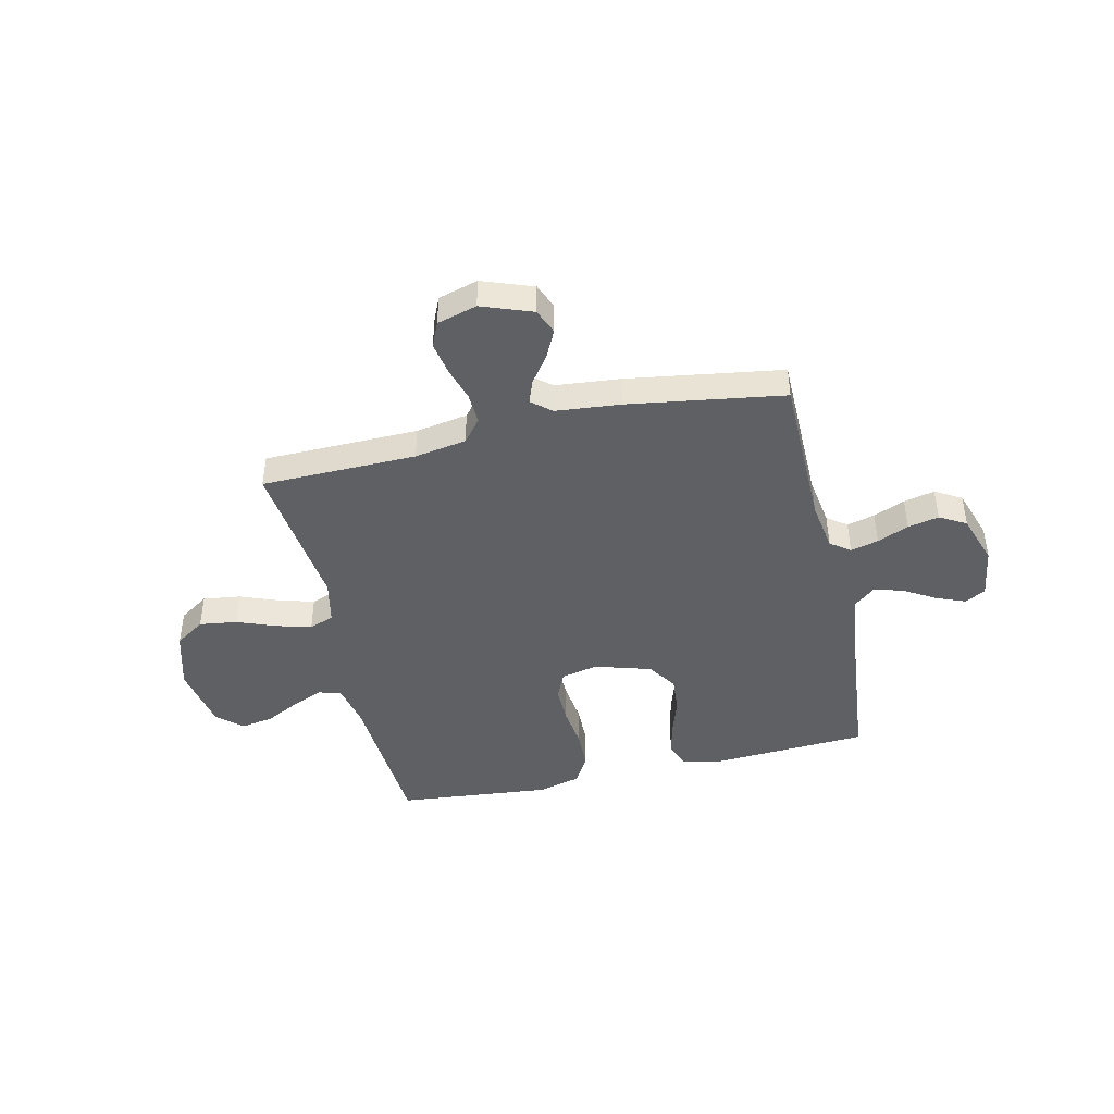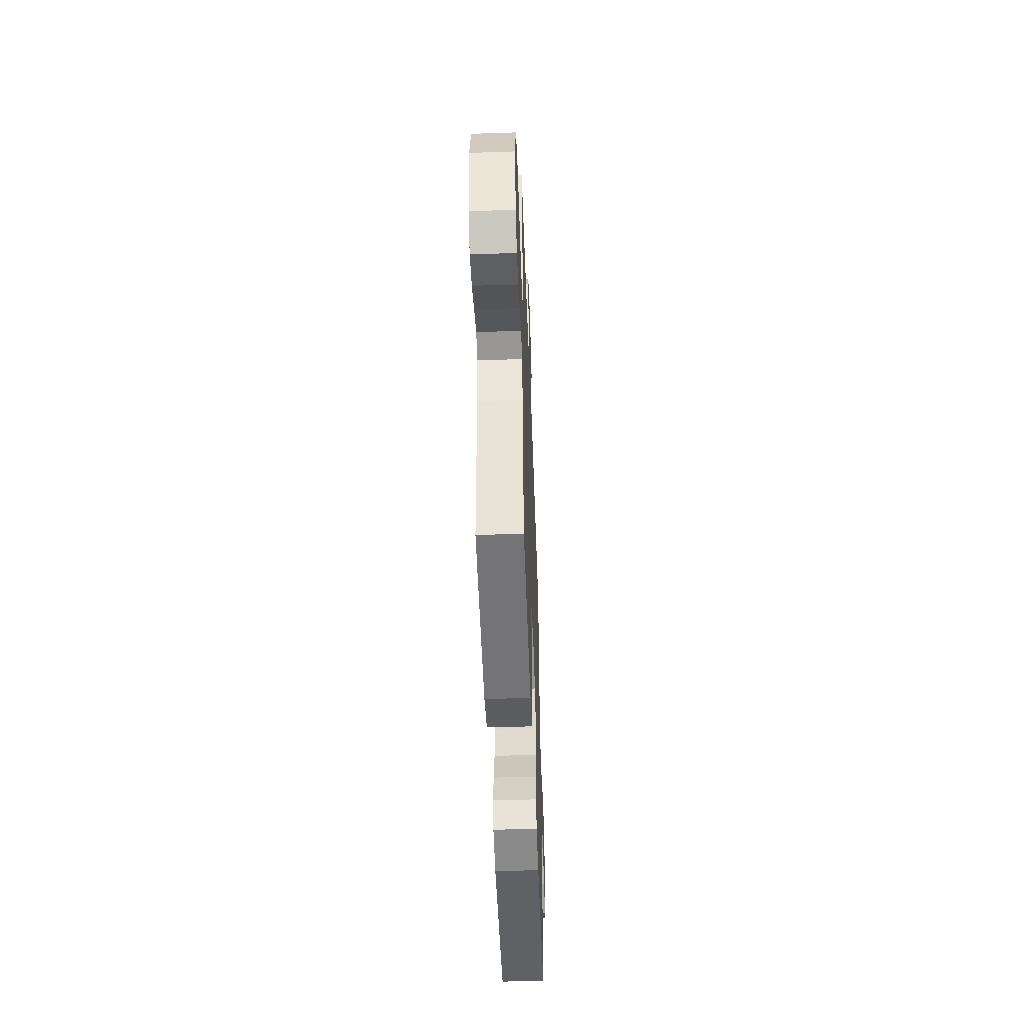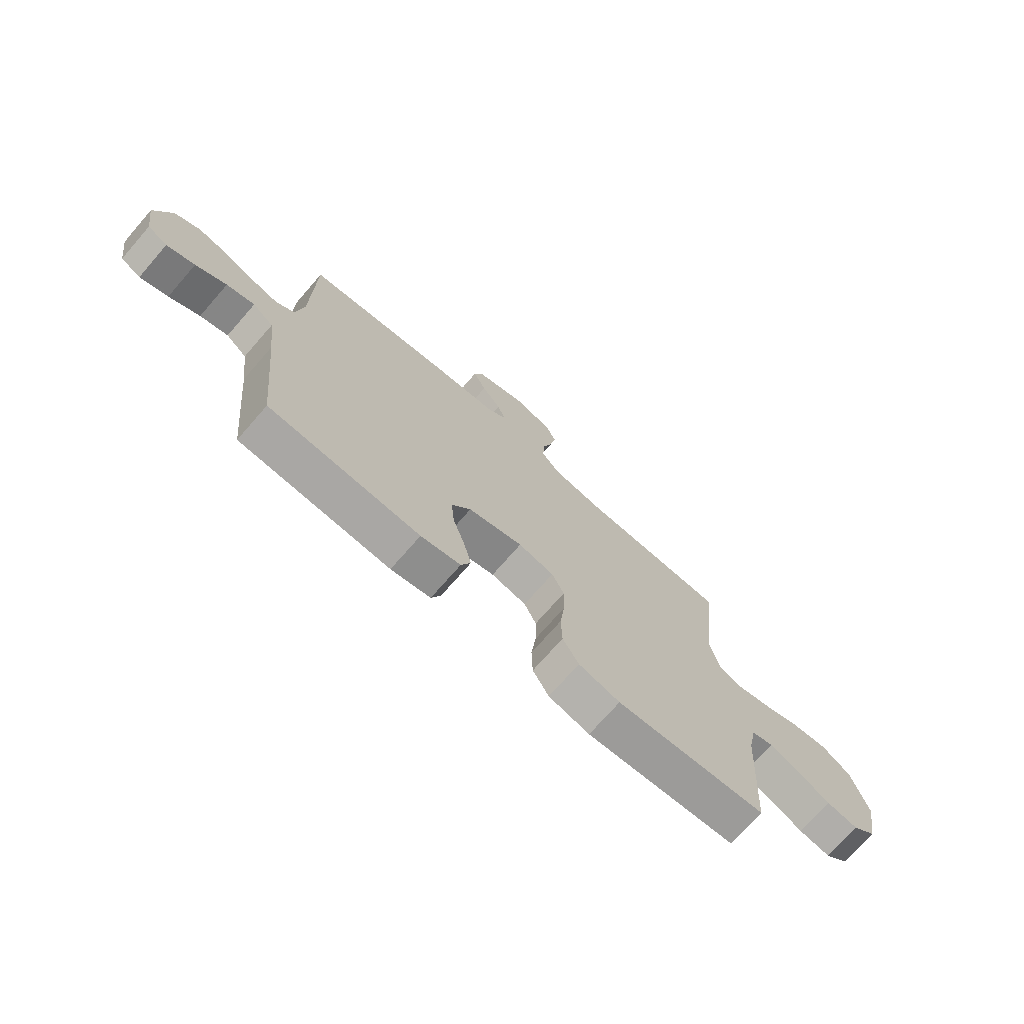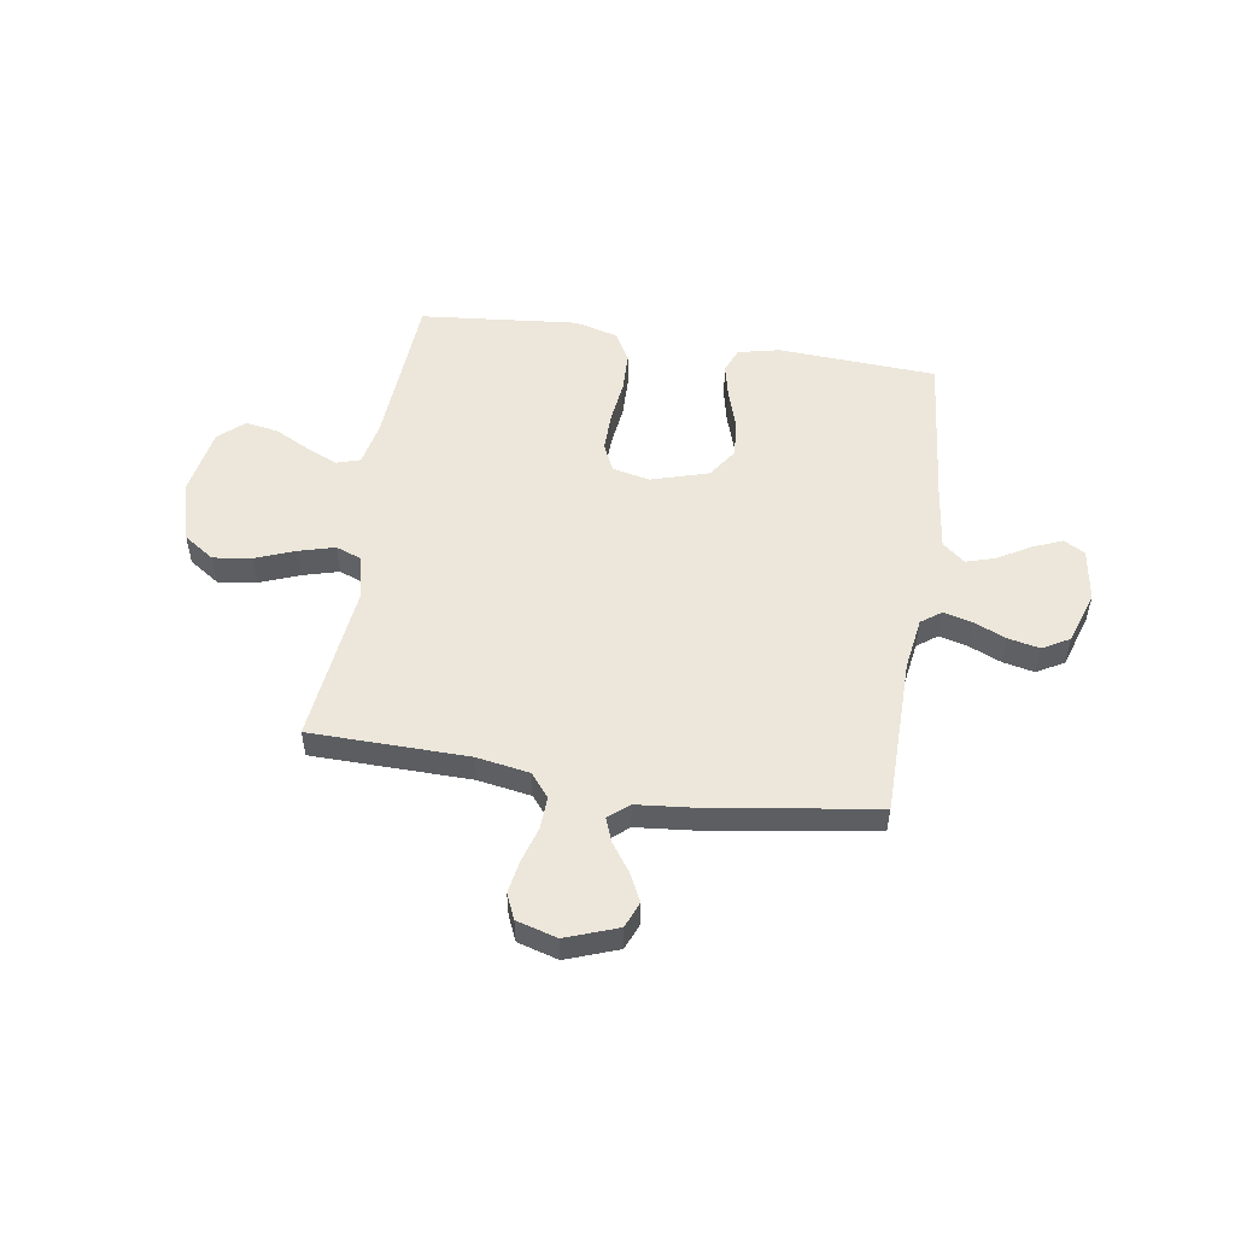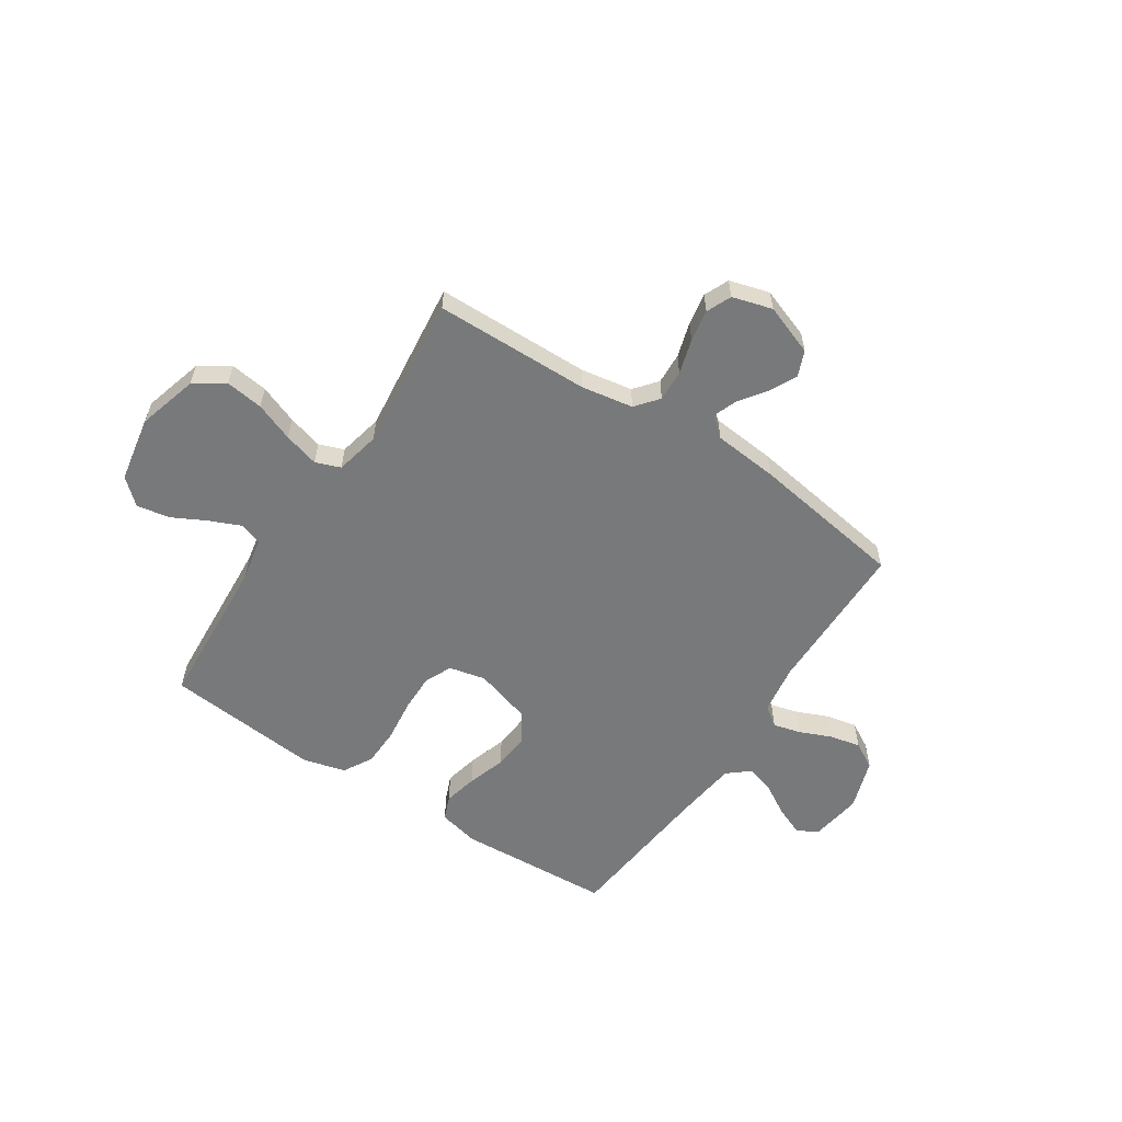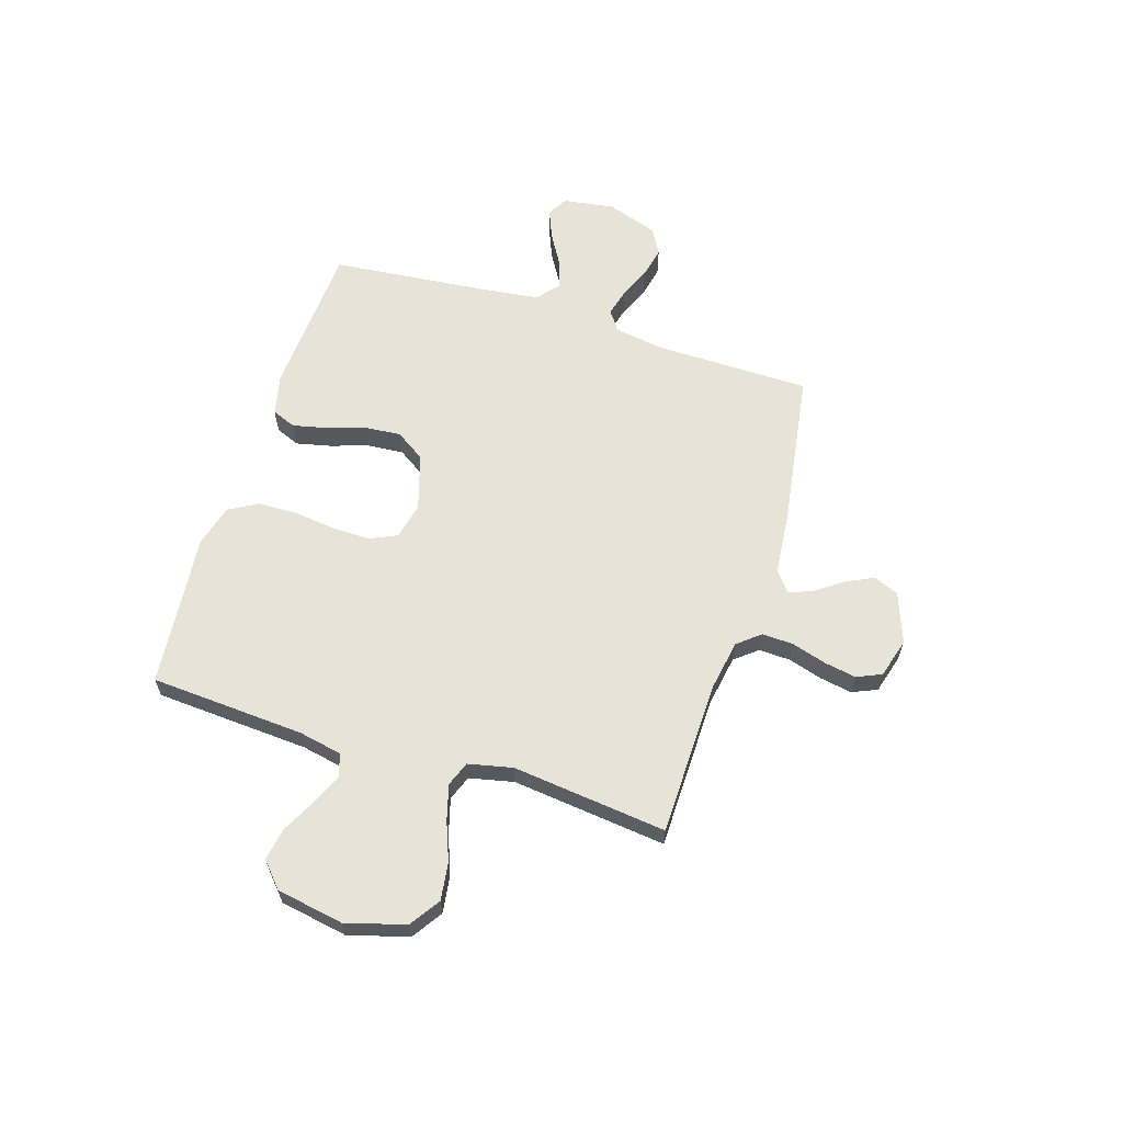
<metadata>
{"format":"obj","ext":"obj","renderer":"f3d","projection":"perspective","resolution":1024,"background":"white","views":[{"elev":-43.9,"azim":12.9,"up":"+Y"},{"elev":-50.8,"azim":-87.9,"up":"+Z"},{"elev":-73.0,"azim":138.9,"up":"+Z"},{"elev":52.4,"azim":8.9,"up":"+Y"},{"elev":-57.7,"azim":-33.3,"up":"+Y"},{"elev":62.2,"azim":-72.5,"up":"+Y"}]}
</metadata>
<code>
v 0.5 0.07 0.5
v 0.503 0.07 0.2
v 0.518 0.07 0.103
v 0.556 0.07 0.075
v 0.61 0.07 0.089
v 0.671 0.07 0.115
v 0.731 0.07 0.128
v 0.782 0.07 0.099
v 0.815 0.07 0
v 0.8 0.07 -0.1
v 0.76 0.07 -0.122
v 0.704 0.07 -0.099
v 0.643 0.07 -0.063
v 0.587 0.07 -0.046
v 0.545 0.07 -0.081
v 0.53 0.07 -0.2
v 0.5 0.07 -0.5
v 0.2 0.07 -0.517
v 0.121 0.07 -0.499
v 0.102 0.07 -0.452
v 0.117 0.07 -0.386
v 0.141 0.07 -0.312
v 0.147 0.07 -0.241
v 0.109 0.07 -0.184
v 0 0.07 -0.151
v -0.071 0.07 -0.167
v -0.095 0.07 -0.219
v -0.094 0.07 -0.293
v -0.084 0.07 -0.375
v -0.086 0.07 -0.451
v -0.118 0.07 -0.507
v -0.2 0.07 -0.529
v -0.5 0.07 -0.5
v -0.519 0.07 -0.2
v -0.536 0.07 -0.116
v -0.58 0.07 -0.102
v -0.64 0.07 -0.128
v -0.706 0.07 -0.162
v -0.769 0.07 -0.173
v -0.817 0.07 -0.13
v -0.84 0.07 0
v -0.807 0.07 0.115
v -0.749 0.07 0.154
v -0.676 0.07 0.144
v -0.601 0.07 0.115
v -0.533 0.07 0.096
v -0.485 0.07 0.114
v -0.466 0.07 0.2
v -0.5 0.07 0.5
v -0.2 0.07 0.505
v -0.1 0.07 0.522
v -0.064 0.07 0.566
v -0.067 0.07 0.627
v -0.087 0.07 0.694
v -0.098 0.07 0.756
v -0.077 0.07 0.804
v 0 0.07 0.826
v 0.098 0.07 0.79
v 0.118 0.07 0.741
v 0.092 0.07 0.688
v 0.054 0.07 0.635
v 0.037 0.07 0.59
v 0.075 0.07 0.558
v 0.2 0.07 0.546
v 0.5 0 0.5
v 0.503 0 0.2
v 0.518 0 0.103
v 0.556 0 0.075
v 0.61 0 0.089
v 0.671 0 0.115
v 0.731 0 0.128
v 0.782 0 0.099
v 0.815 0 0
v 0.8 0 -0.1
v 0.76 0 -0.122
v 0.704 0 -0.099
v 0.643 0 -0.063
v 0.587 0 -0.046
v 0.545 0 -0.081
v 0.53 0 -0.2
v 0.5 0 -0.5
v 0.2 0 -0.517
v 0.121 0 -0.499
v 0.102 0 -0.452
v 0.117 0 -0.386
v 0.141 0 -0.312
v 0.147 0 -0.241
v 0.109 0 -0.184
v 0 0 -0.151
v -0.071 0 -0.167
v -0.095 0 -0.219
v -0.094 0 -0.293
v -0.084 0 -0.375
v -0.086 0 -0.451
v -0.118 0 -0.507
v -0.2 0 -0.529
v -0.5 0 -0.5
v -0.519 0 -0.2
v -0.536 0 -0.116
v -0.58 0 -0.102
v -0.64 0 -0.128
v -0.706 0 -0.162
v -0.769 0 -0.173
v -0.817 0 -0.13
v -0.84 0 0
v -0.807 0 0.115
v -0.749 0 0.154
v -0.676 0 0.144
v -0.601 0 0.115
v -0.533 0 0.096
v -0.485 0 0.114
v -0.466 0 0.2
v -0.5 0 0.5
v -0.2 0 0.505
v -0.1 0 0.522
v -0.064 0 0.566
v -0.067 0 0.627
v -0.087 0 0.694
v -0.098 0 0.756
v -0.077 0 0.804
v 0 0 0.826
v 0.098 0 0.79
v 0.118 0 0.741
v 0.092 0 0.688
v 0.054 0 0.635
v 0.037 0 0.59
v 0.075 0 0.558
v 0.2 0 0.546
f 63 64 1 2
f 58 59 60 61
f 58 61 62
f 57 58 62
f 56 57 62
f 53 54 55 56
f 53 56 62
f 52 53 62 63
f 48 49 50
f 47 48 50 51
f 42 43 44 45
f 42 45 46
f 41 42 46
f 40 41 46
f 37 38 39 40
f 36 37 40 46
f 35 36 46 47
f 31 32 33 34
f 28 29 30 31
f 27 28 31 34
f 26 27 34 35
f 19 20 21 22
f 17 18 19 22
f 16 17 22 23
f 15 16 23 24
f 10 11 12 13
f 10 13 14
f 9 10 14
f 8 9 14
f 5 6 7 8
f 4 5 8 14
f 3 4 14 15
f 51 52 63 2
f 25 26 35 47
f 24 25 47 51
f 15 24 51
f 2 3 15 51
f 66 65 128 127
f 125 124 123 122
f 126 125 122
f 126 122 121
f 126 121 120
f 120 119 118 117
f 126 120 117
f 127 126 117 116
f 114 113 112
f 115 114 112 111
f 109 108 107 106
f 110 109 106
f 110 106 105
f 110 105 104
f 104 103 102 101
f 110 104 101 100
f 111 110 100 99
f 98 97 96 95
f 95 94 93 92
f 98 95 92 91
f 99 98 91 90
f 86 85 84 83
f 86 83 82 81
f 87 86 81 80
f 88 87 80 79
f 77 76 75 74
f 78 77 74
f 78 74 73
f 78 73 72
f 72 71 70 69
f 78 72 69 68
f 79 78 68 67
f 66 127 116 115
f 111 99 90 89
f 115 111 89 88
f 115 88 79
f 115 79 67 66
f 1 65 66 2
f 2 66 67 3
f 3 67 68 4
f 4 68 69 5
f 5 69 70 6
f 6 70 71 7
f 7 71 72 8
f 8 72 73 9
f 9 73 74 10
f 10 74 75 11
f 11 75 76 12
f 12 76 77 13
f 13 77 78 14
f 14 78 79 15
f 15 79 80 16
f 16 80 81 17
f 17 81 82 18
f 18 82 83 19
f 19 83 84 20
f 20 84 85 21
f 21 85 86 22
f 22 86 87 23
f 23 87 88 24
f 24 88 89 25
f 25 89 90 26
f 26 90 91 27
f 27 91 92 28
f 28 92 93 29
f 29 93 94 30
f 30 94 95 31
f 31 95 96 32
f 32 96 97 33
f 33 97 98 34
f 34 98 99 35
f 35 99 100 36
f 36 100 101 37
f 37 101 102 38
f 38 102 103 39
f 39 103 104 40
f 40 104 105 41
f 41 105 106 42
f 42 106 107 43
f 43 107 108 44
f 44 108 109 45
f 45 109 110 46
f 46 110 111 47
f 47 111 112 48
f 48 112 113 49
f 49 113 114 50
f 50 114 115 51
f 51 115 116 52
f 52 116 117 53
f 53 117 118 54
f 54 118 119 55
f 55 119 120 56
f 56 120 121 57
f 57 121 122 58
f 58 122 123 59
f 59 123 124 60
f 60 124 125 61
f 61 125 126 62
f 62 126 127 63
f 63 127 128 64
f 64 128 65 1

</code>
